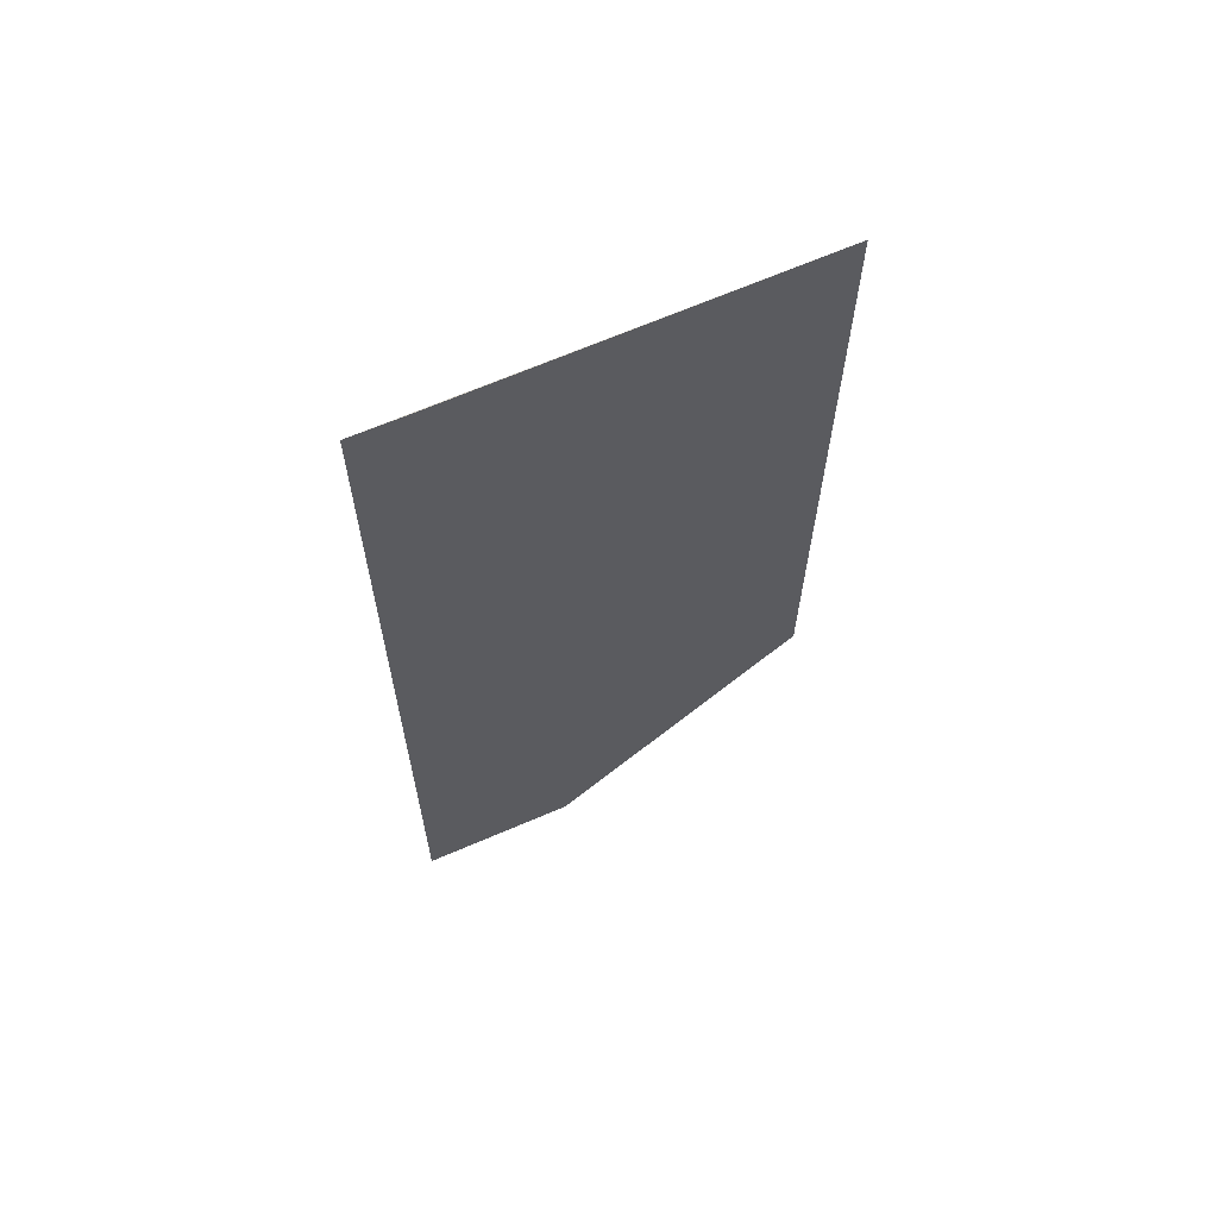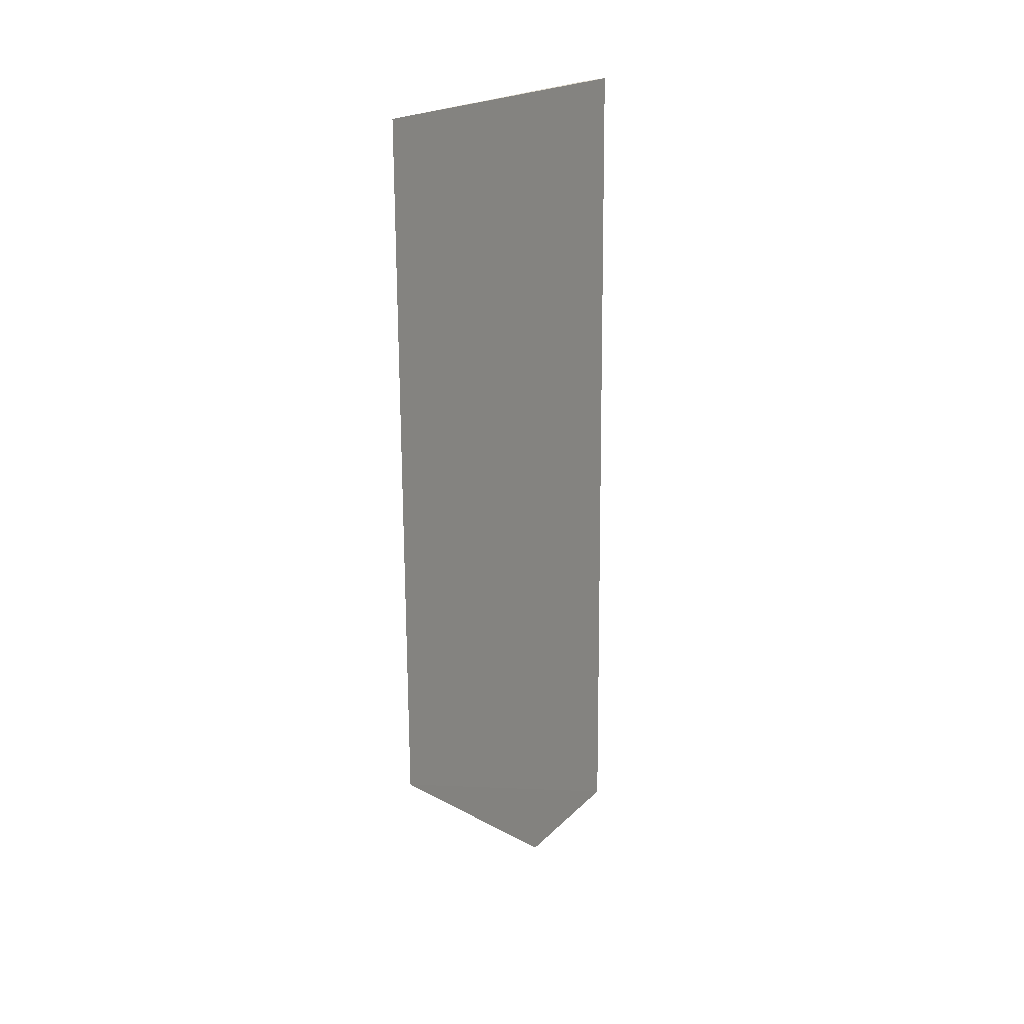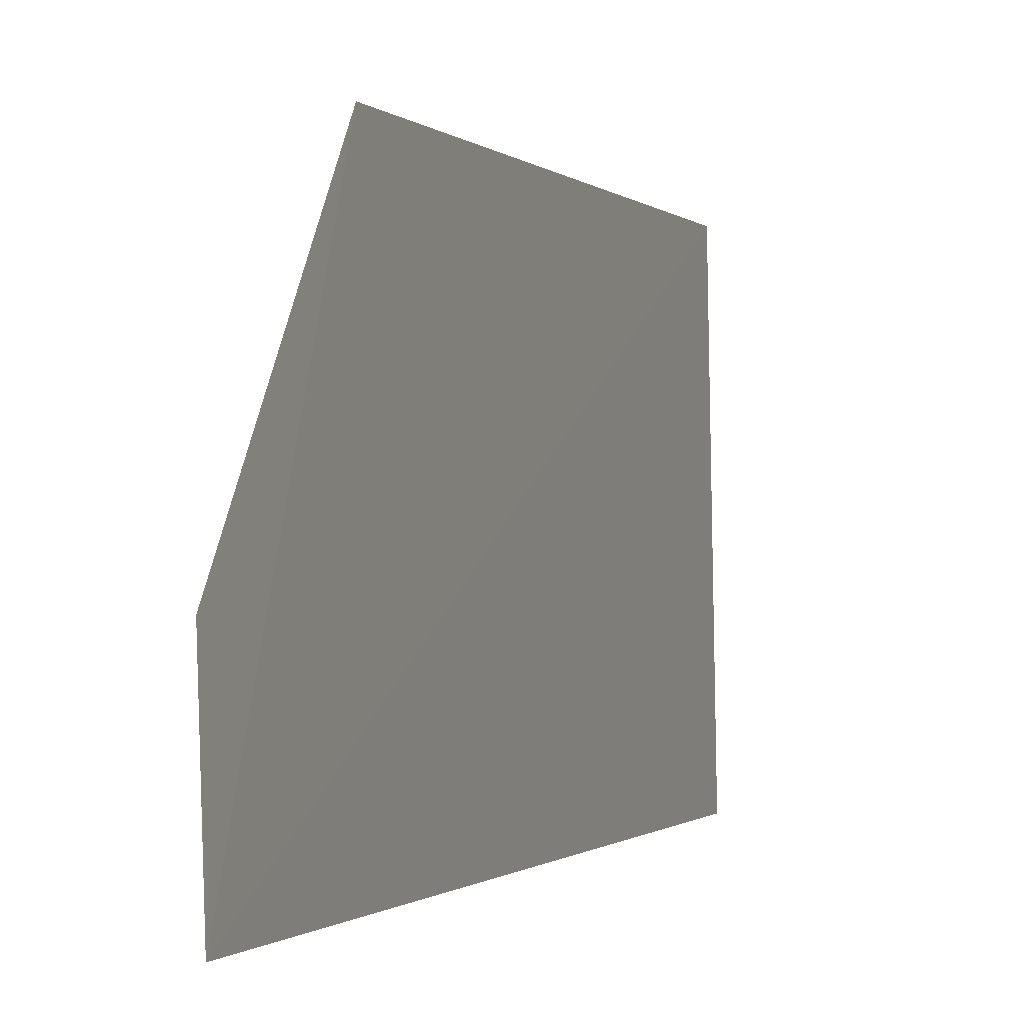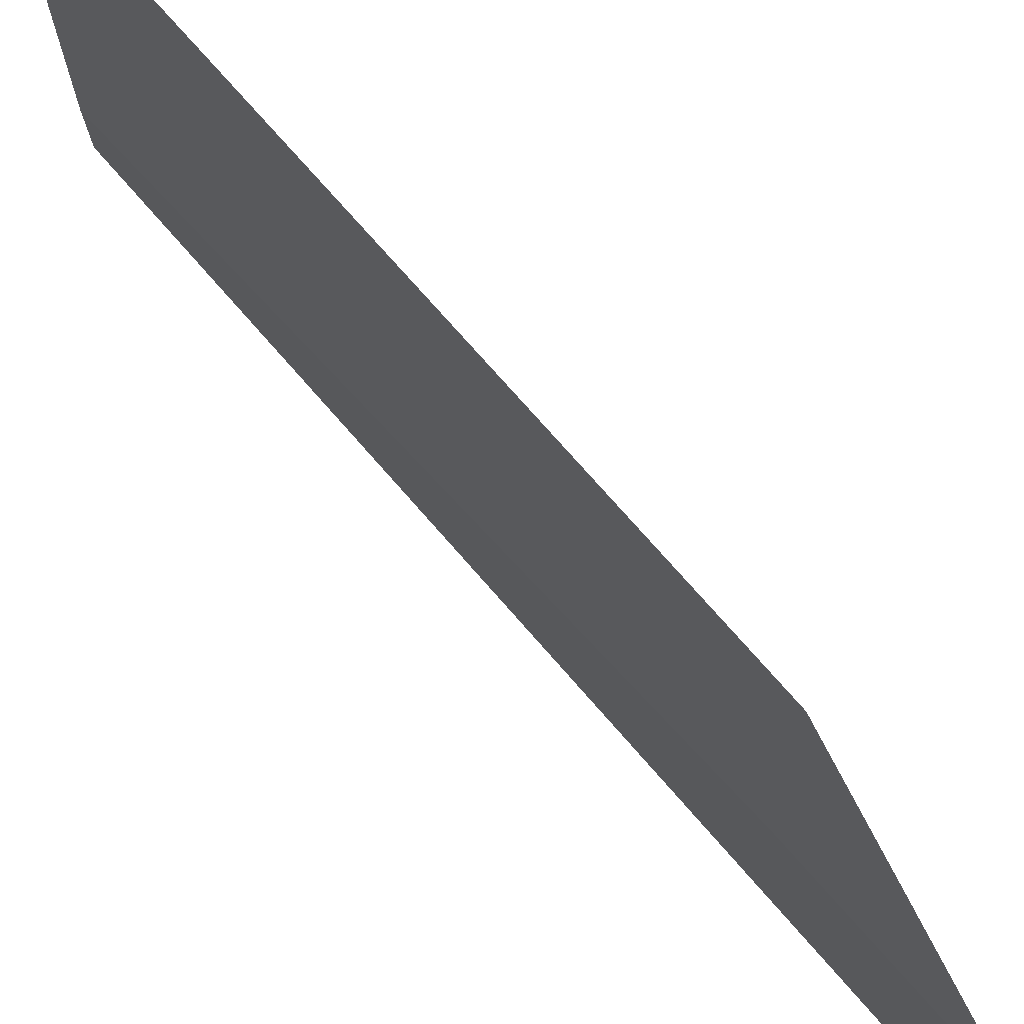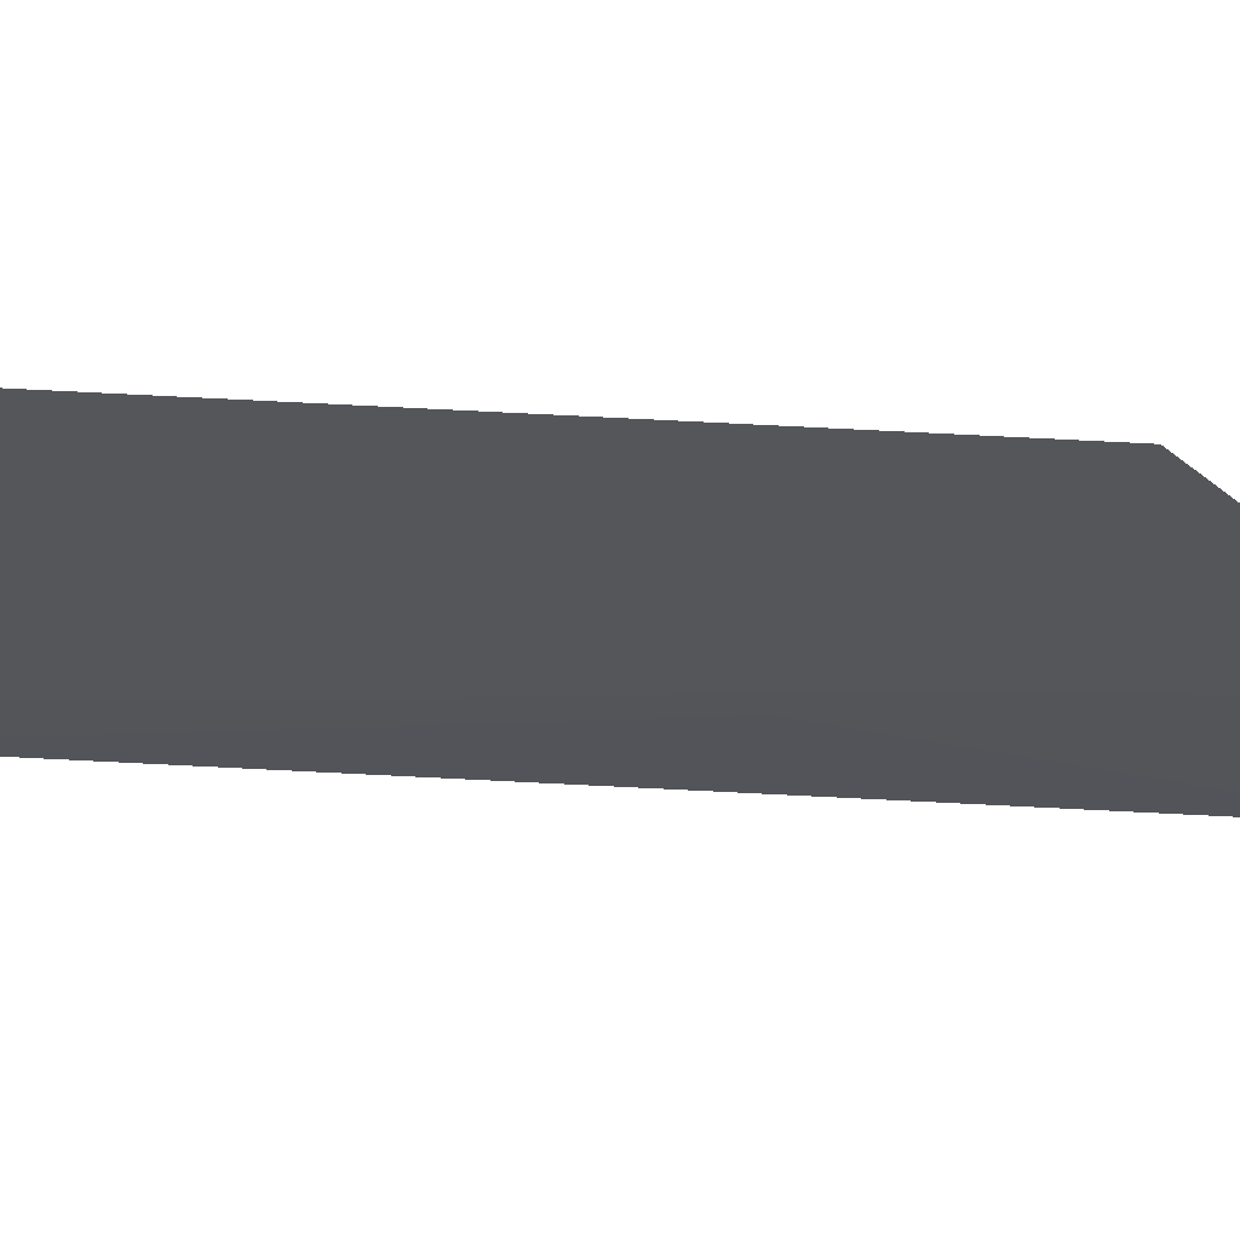
<metadata>
{"format":"obj","ext":"obj","renderer":"f3d","projection":"perspective","resolution":1024,"background":"white","views":[{"elev":63.2,"azim":64.5,"up":"+Z"},{"elev":19.7,"azim":-150.9,"up":"+Z"},{"elev":-0.7,"azim":-160.7,"up":"+Y"},{"elev":70.4,"azim":139.9,"up":"+Y"},{"elev":64.0,"azim":93.5,"up":"+Y"}]}
</metadata>
<code>
v 0.07066 0.002001 0.2267
v 0.07008 -0.03097 0.2267
v 0.07013 -0.01827 0.1736
v 0.06988 -0.01857 0.1571
v 0.06953 -0.03099 0.1572
v 0.07036 0.002031 0.1735
v 0.07024 -0.02647 0.2268
v 0.0701 -0.02236 0.1859
v 0.07009 -0.03065 0.2267
f 5 2 1
f 5 4 3
f 6 1 3
f 6 3 4
f 6 5 1
f 6 4 5
f 7 3 1
f 8 5 3
f 8 2 5
f 8 3 7
f 9 7 1
f 9 1 2
f 9 8 7
f 9 2 8

</code>
